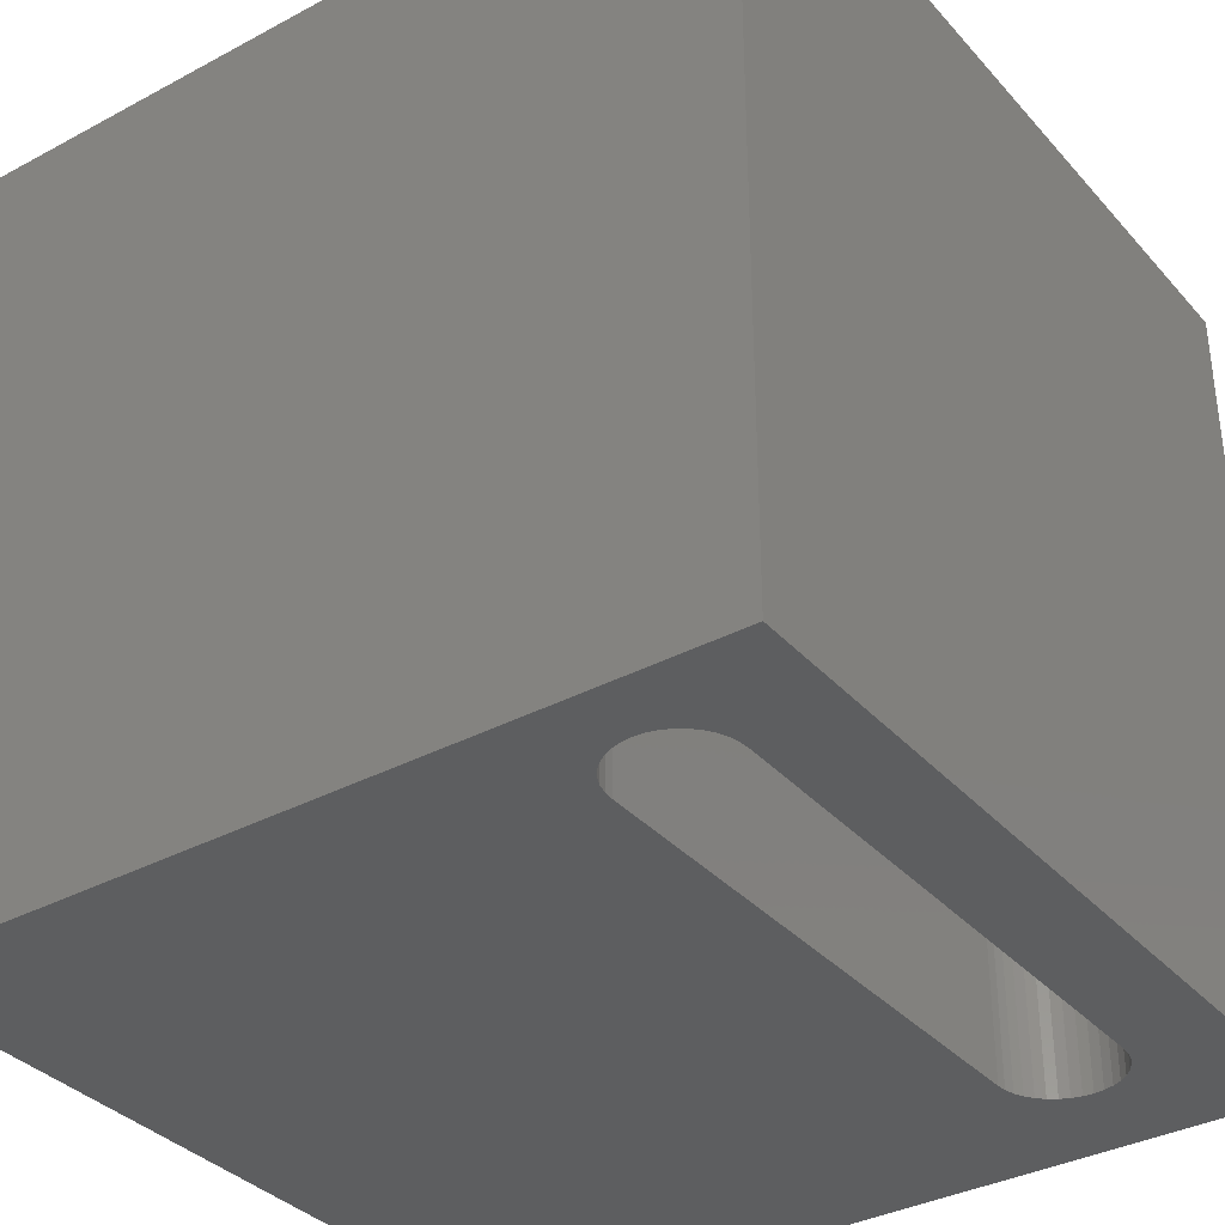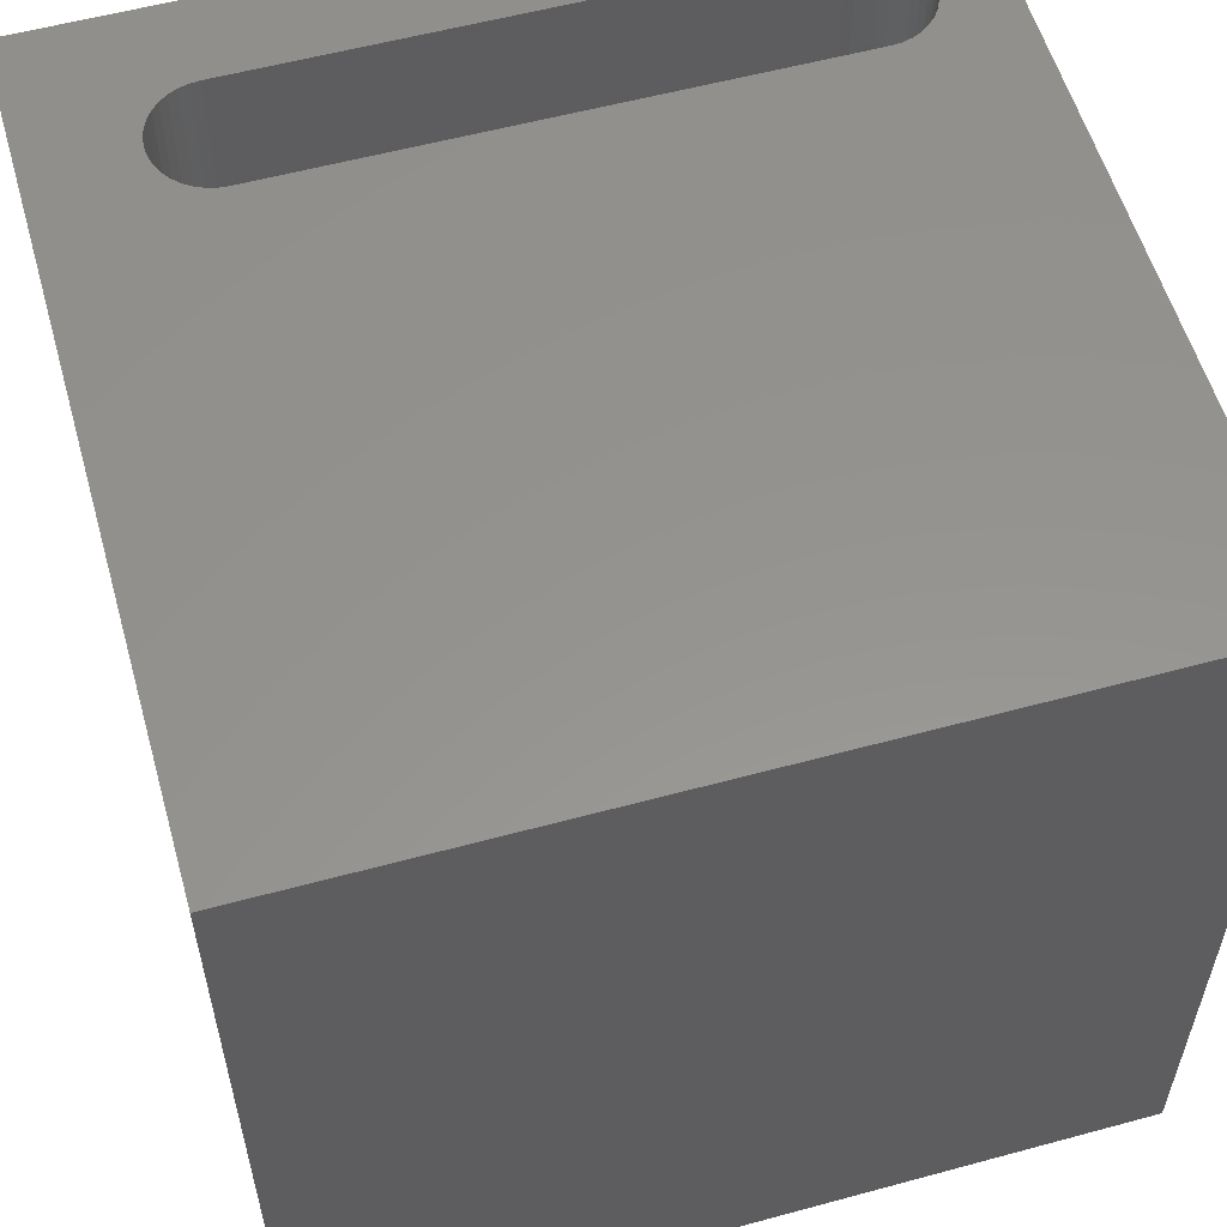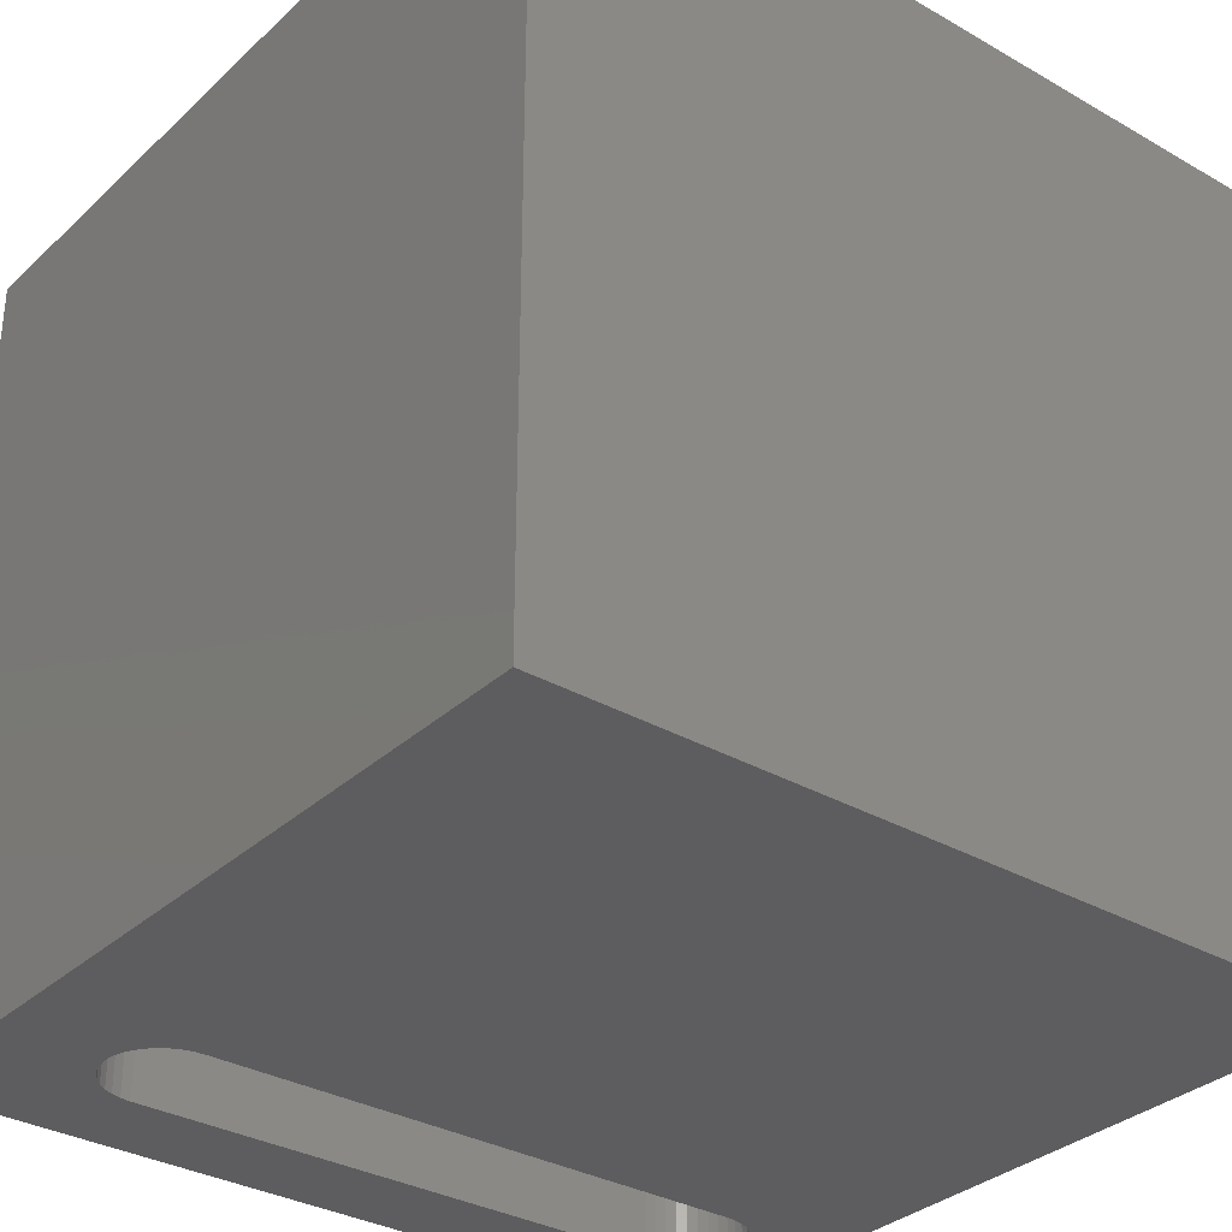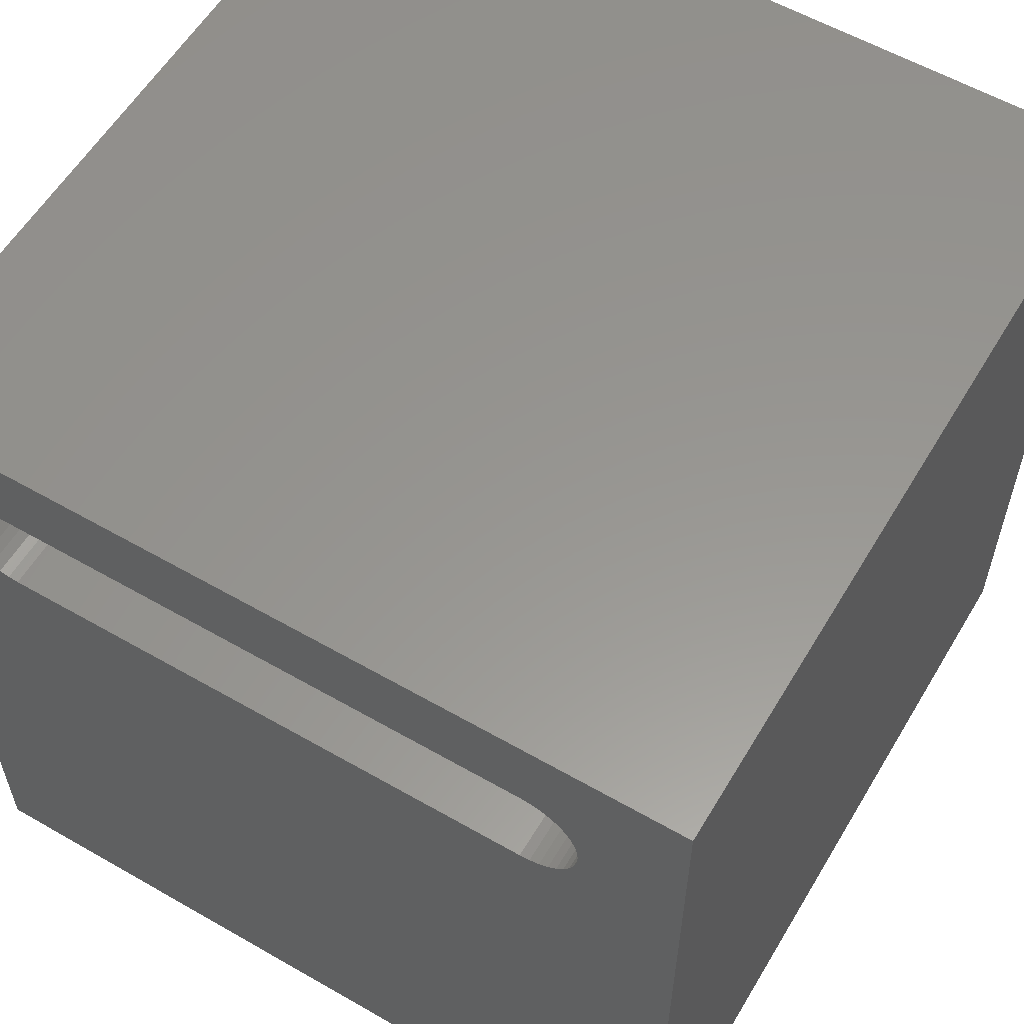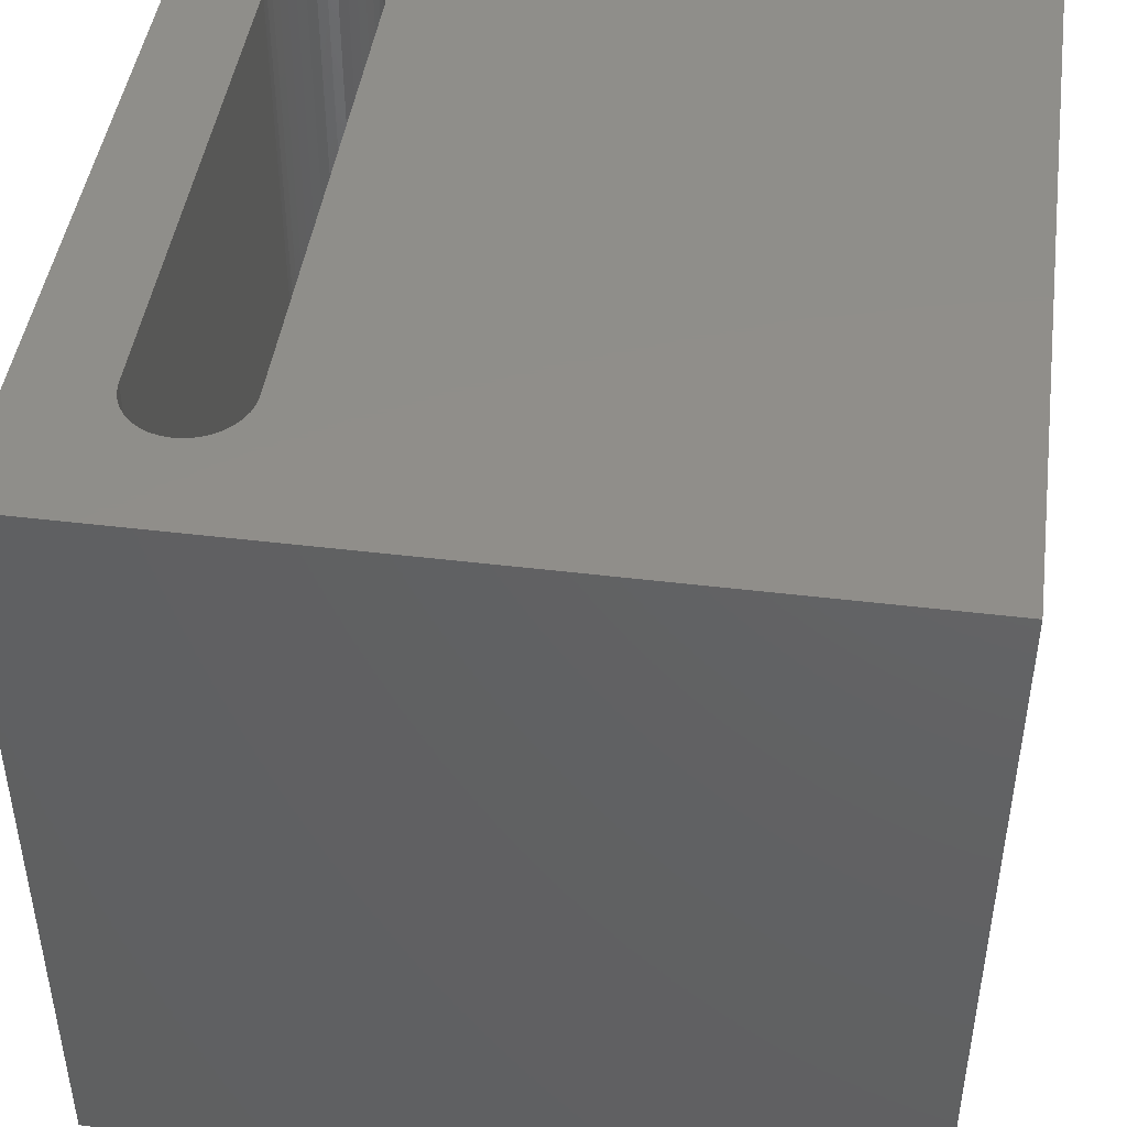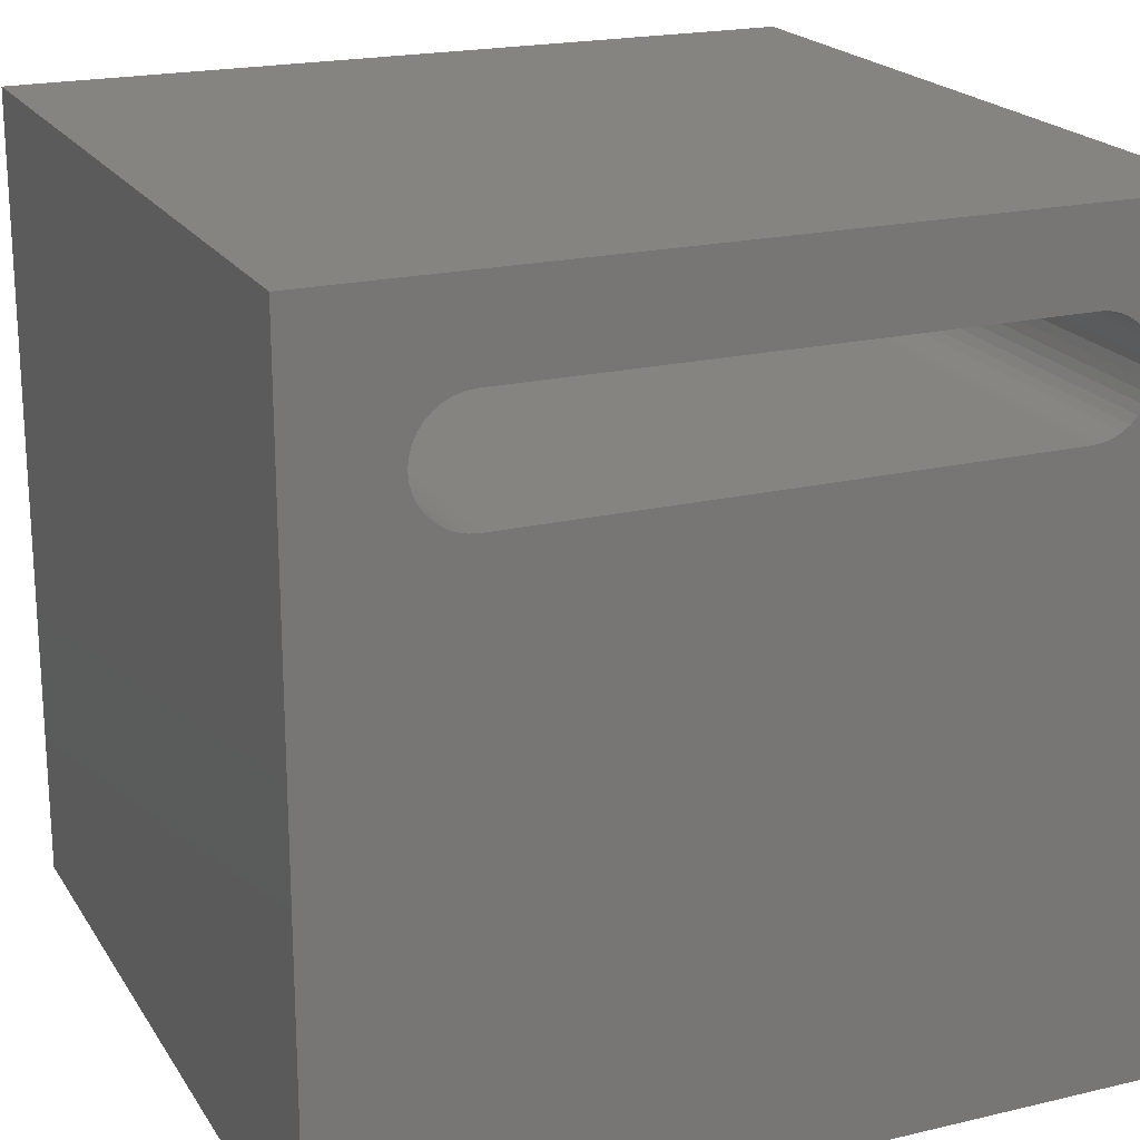
<metadata>
{"format":"stl","ext":"stl","renderer":"f3d","projection":"perspective","resolution":1024,"background":"white","views":[{"elev":-35.2,"azim":125.4,"up":"+Z"},{"elev":56.9,"azim":-15.8,"up":"+Z"},{"elev":-32.8,"azim":-38.5,"up":"+Z"},{"elev":58.1,"azim":-149.3,"up":"+Y"},{"elev":45.3,"azim":-82.0,"up":"+Z"},{"elev":20.3,"azim":-23.4,"up":"+Y"}]}
</metadata>
<code>
# stl→obj: 84 verts, 168 faces
v 0 10 10
v 0 10 0
v 0 0 10
v 0 0 0
v 1.588 8.805 10
v 1.698 8.857 10
v 9.067 8.65 10
v 9.137 8.551 10
v 10 10 10
v 9.188 8.441 10
v 9.219 8.324 10
v 9.137 7.855 10
v 9.067 7.756 10
v 10 0 10
v 1.815 7.518 10
v 1.698 7.55 10
v 8.655 8.888 10
v 8.772 8.857 10
v 8.882 8.805 10
v 8.982 8.736 10
v 9.23 8.203 10
v 9.219 8.082 10
v 9.188 7.965 10
v 8.982 7.67 10
v 8.882 7.601 10
v 8.772 7.55 10
v 8.655 7.518 10
v 8.535 7.508 10
v 1.936 7.508 10
v 1.588 7.601 10
v 1.489 7.67 10
v 1.403 7.756 10
v 1.241 8.203 10
v 1.251 8.324 10
v 1.283 8.441 10
v 1.334 8.551 10
v 1.403 8.65 10
v 1.489 8.736 10
v 1.815 8.888 10
v 1.936 8.898 10
v 8.535 8.898 10
v 1.334 7.855 10
v 1.283 7.965 10
v 1.251 8.082 10
v 10 10 0
v 10 0 0
v 1.588 7.601 0
v 1.698 7.55 0
v 9.219 8.324 0
v 9.188 8.441 0
v 9.137 8.551 0
v 9.067 8.65 0
v 1.815 8.888 0
v 1.698 8.857 0
v 1.588 8.805 0
v 1.489 8.736 0
v 1.283 8.441 0
v 1.251 8.324 0
v 8.655 7.518 0
v 8.772 7.55 0
v 9.067 7.756 0
v 9.137 7.855 0
v 8.982 8.736 0
v 8.882 8.805 0
v 8.772 8.857 0
v 1.403 8.65 0
v 1.334 8.551 0
v 1.241 8.203 0
v 1.251 8.082 0
v 1.283 7.965 0
v 1.334 7.855 0
v 8.882 7.601 0
v 8.982 7.67 0
v 9.188 7.965 0
v 9.219 8.082 0
v 9.23 8.203 0
v 1.403 7.756 0
v 1.489 7.67 0
v 1.815 7.518 0
v 1.936 7.508 0
v 8.535 7.508 0
v 8.655 8.888 0
v 8.535 8.898 0
v 1.936 8.898 0
f 1 2 3
f 3 2 4
f 5 6 1
f 7 8 9
f 9 8 10
f 9 10 11
f 12 13 14
f 15 16 3
f 17 18 9
f 18 19 9
f 9 19 20
f 9 20 7
f 11 21 9
f 9 21 22
f 9 22 14
f 14 22 23
f 14 23 12
f 13 24 14
f 14 24 25
f 14 25 26
f 26 27 14
f 14 27 28
f 14 28 3
f 3 28 29
f 3 29 15
f 16 30 3
f 3 30 31
f 3 31 32
f 33 34 1
f 1 34 35
f 1 35 36
f 36 37 1
f 1 37 38
f 1 38 5
f 6 39 1
f 1 39 40
f 1 40 9
f 9 40 41
f 9 41 17
f 32 42 3
f 3 42 43
f 3 43 1
f 1 43 44
f 1 44 33
f 45 9 46
f 46 9 14
f 47 48 4
f 49 50 45
f 45 50 51
f 45 51 52
f 53 54 2
f 2 54 55
f 2 55 56
f 2 57 58
f 46 59 60
f 46 61 62
f 52 63 45
f 45 63 64
f 45 64 65
f 56 66 2
f 2 66 67
f 2 67 57
f 58 68 2
f 2 68 69
f 2 69 4
f 4 69 70
f 4 70 71
f 60 72 46
f 46 72 73
f 46 73 61
f 62 74 46
f 46 74 75
f 46 75 45
f 45 75 76
f 45 76 49
f 71 77 4
f 4 77 78
f 4 78 47
f 48 79 4
f 4 79 80
f 4 80 46
f 46 80 81
f 46 81 59
f 65 82 45
f 45 82 83
f 45 83 2
f 2 83 84
f 2 84 53
f 9 45 1
f 1 45 2
f 46 14 4
f 4 14 3
f 84 40 39
f 84 39 53
f 53 39 6
f 53 6 54
f 54 6 5
f 54 5 55
f 55 5 38
f 55 38 56
f 56 38 37
f 56 37 66
f 66 37 36
f 66 36 67
f 67 36 35
f 67 35 57
f 57 35 34
f 57 34 58
f 58 34 33
f 58 33 68
f 68 33 44
f 68 44 69
f 69 44 43
f 69 43 70
f 70 43 42
f 70 42 71
f 71 42 32
f 71 32 77
f 77 32 31
f 77 31 78
f 78 31 30
f 78 30 47
f 47 30 16
f 47 16 48
f 48 16 15
f 48 15 79
f 79 15 29
f 79 29 80
f 84 83 40
f 40 83 41
f 81 28 27
f 81 27 59
f 59 27 26
f 59 26 60
f 60 26 25
f 60 25 72
f 72 25 24
f 72 24 73
f 73 24 13
f 73 13 61
f 61 13 12
f 61 12 62
f 62 12 23
f 62 23 74
f 74 23 22
f 74 22 75
f 75 22 21
f 75 21 76
f 76 21 11
f 76 11 49
f 49 11 10
f 49 10 50
f 50 10 8
f 50 8 51
f 51 8 7
f 51 7 52
f 52 7 20
f 52 20 63
f 63 20 19
f 63 19 64
f 64 19 18
f 64 18 65
f 65 18 17
f 65 17 82
f 82 17 41
f 82 41 83
f 81 80 28
f 28 80 29

</code>
